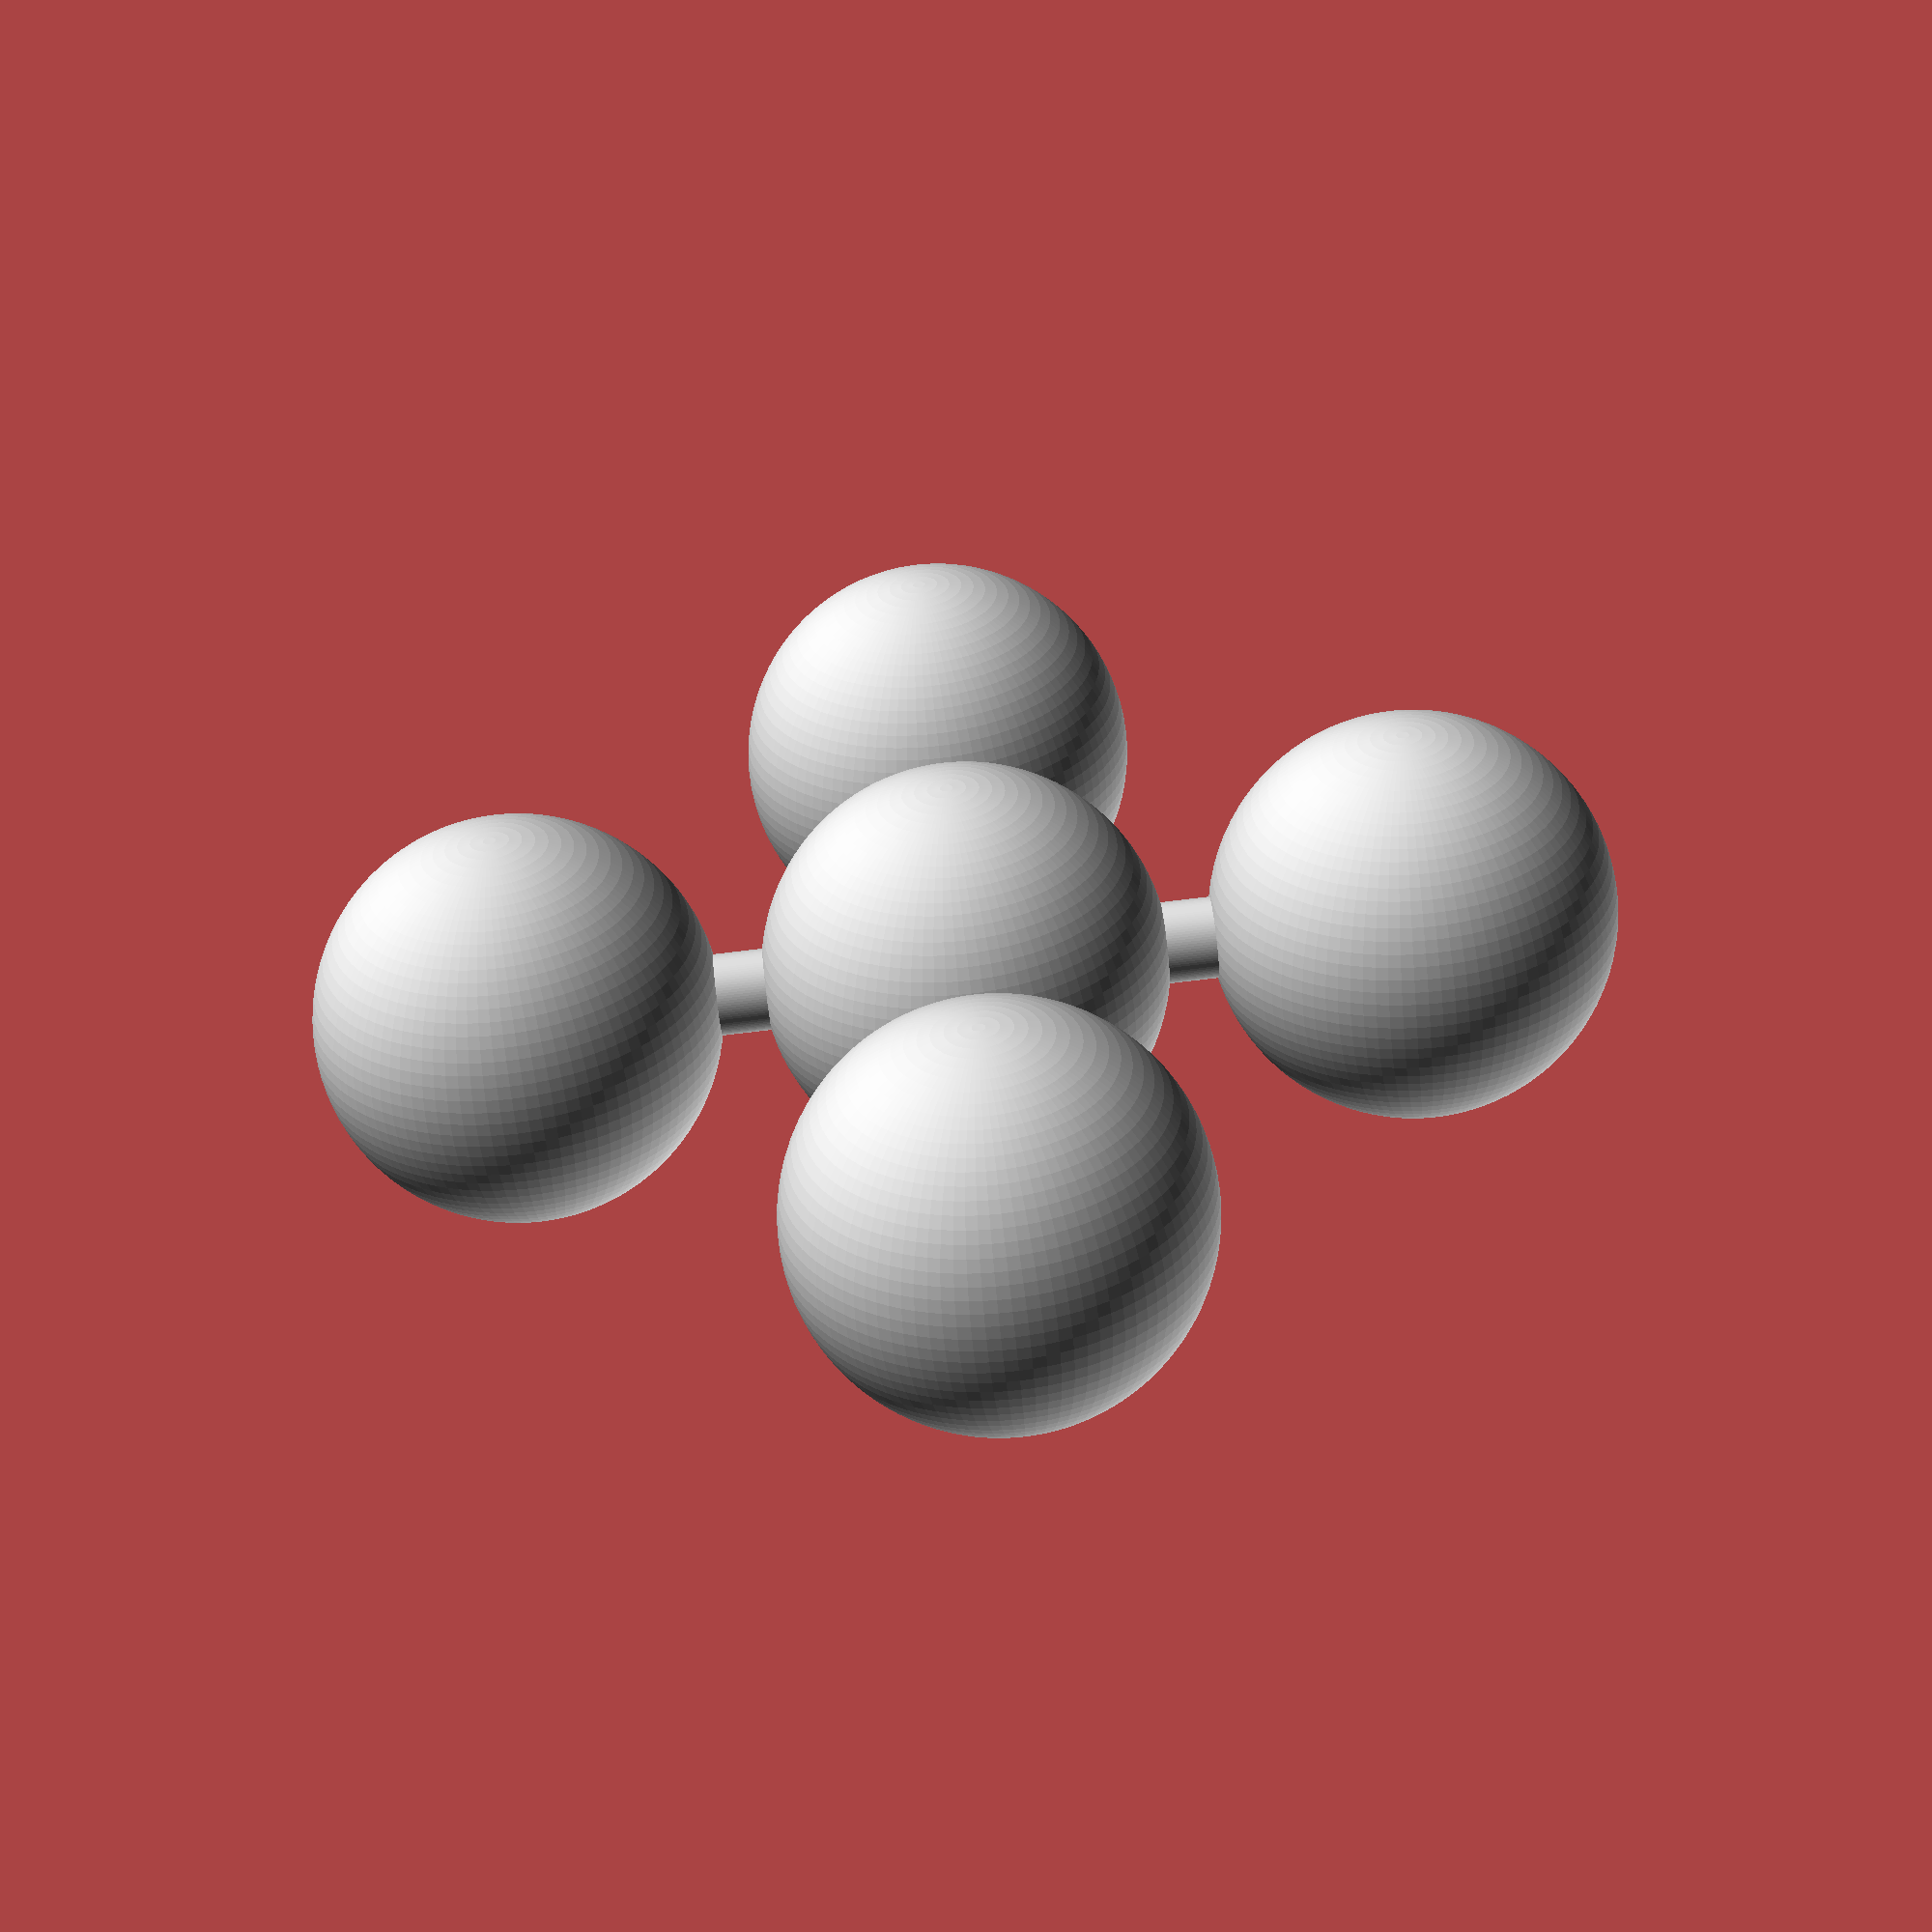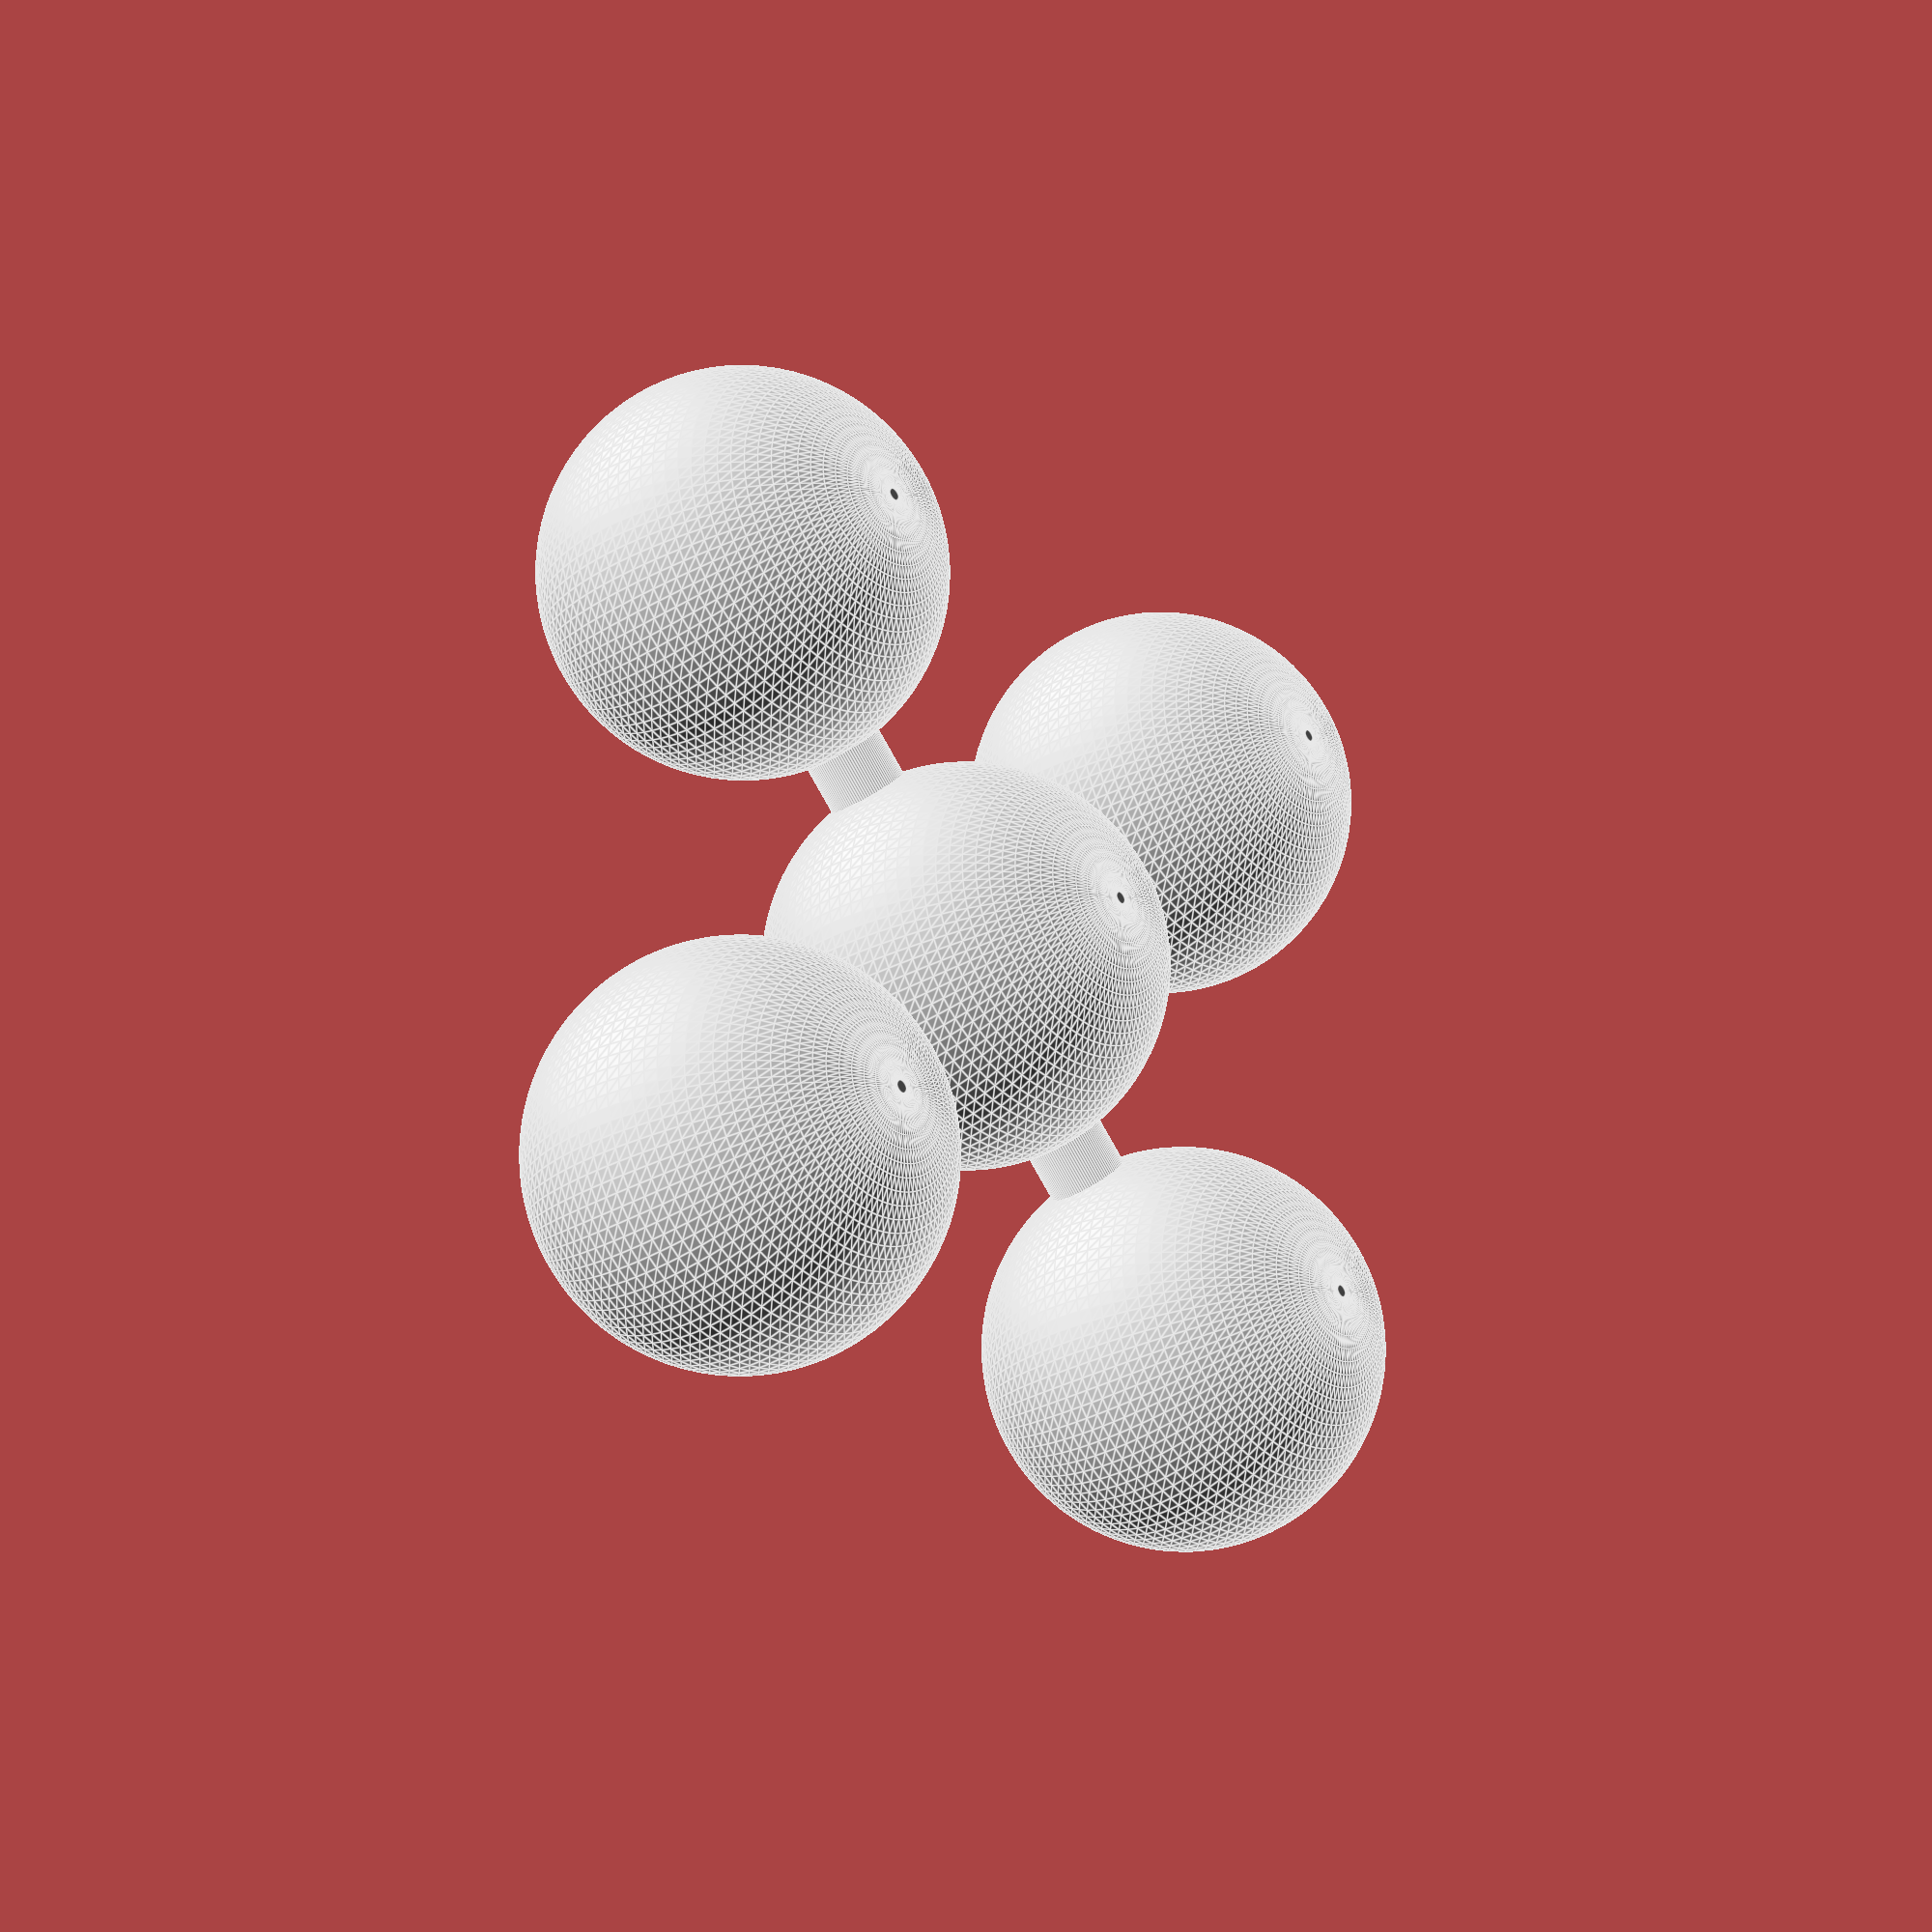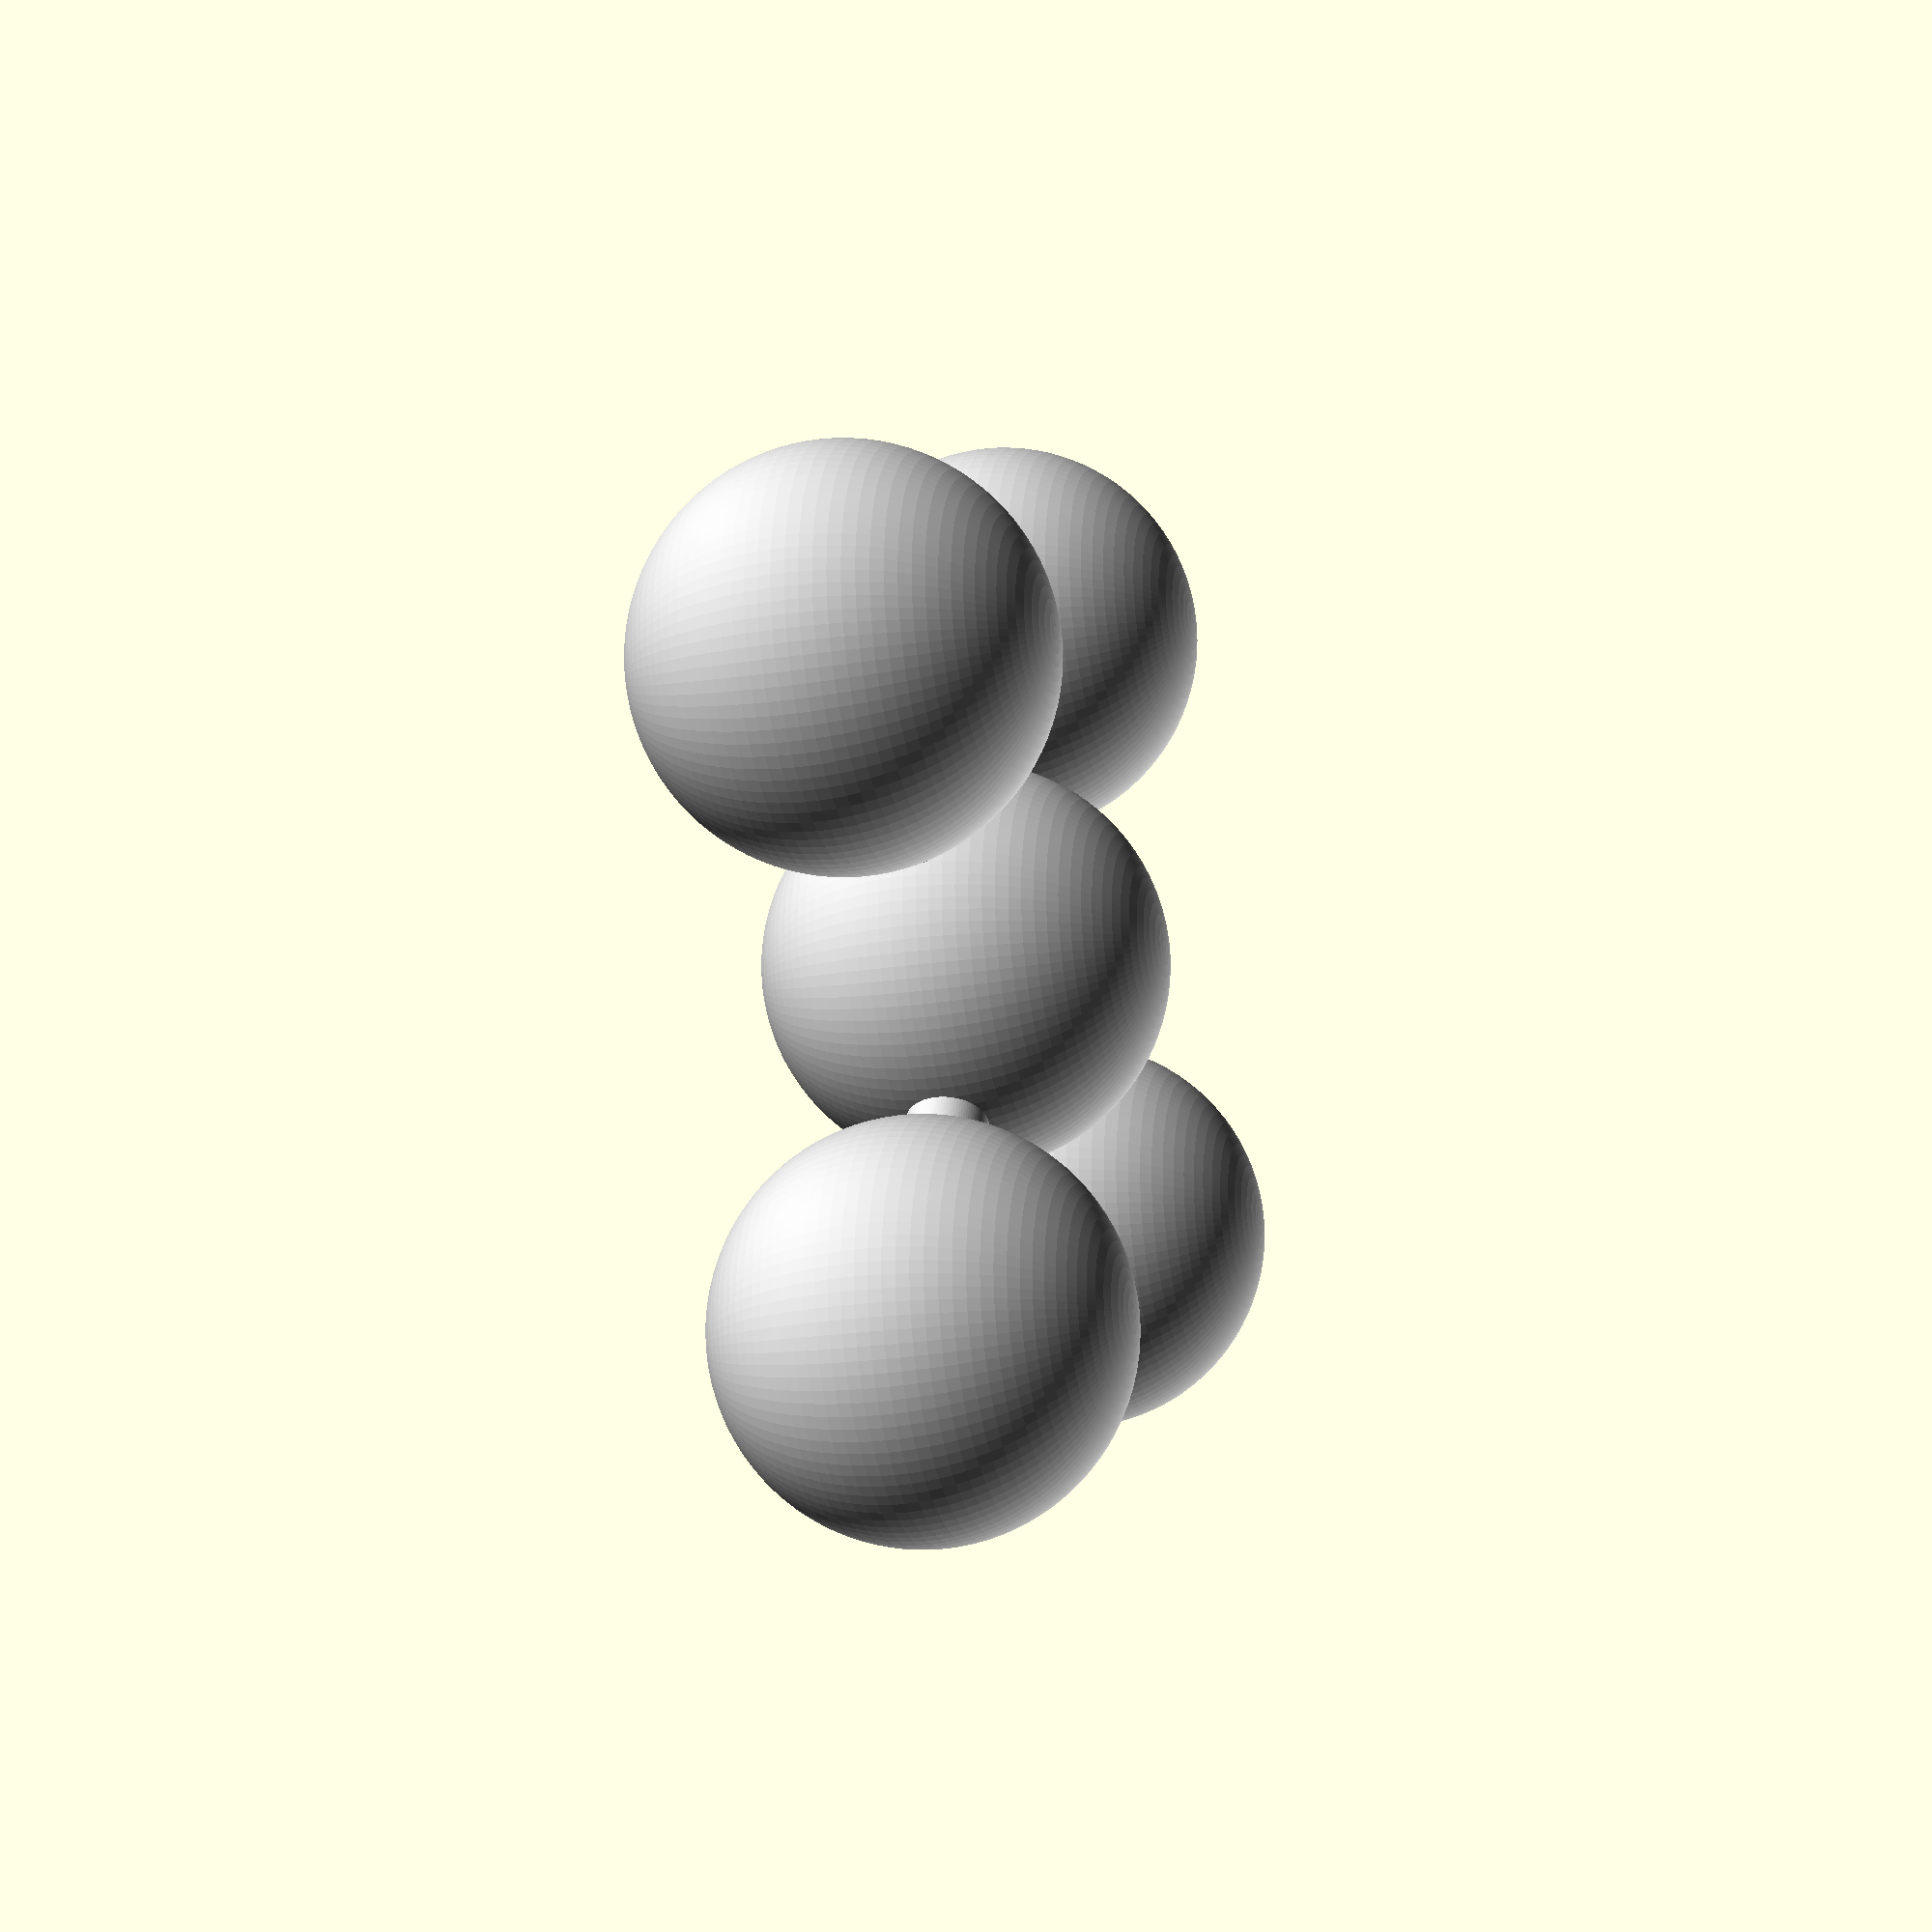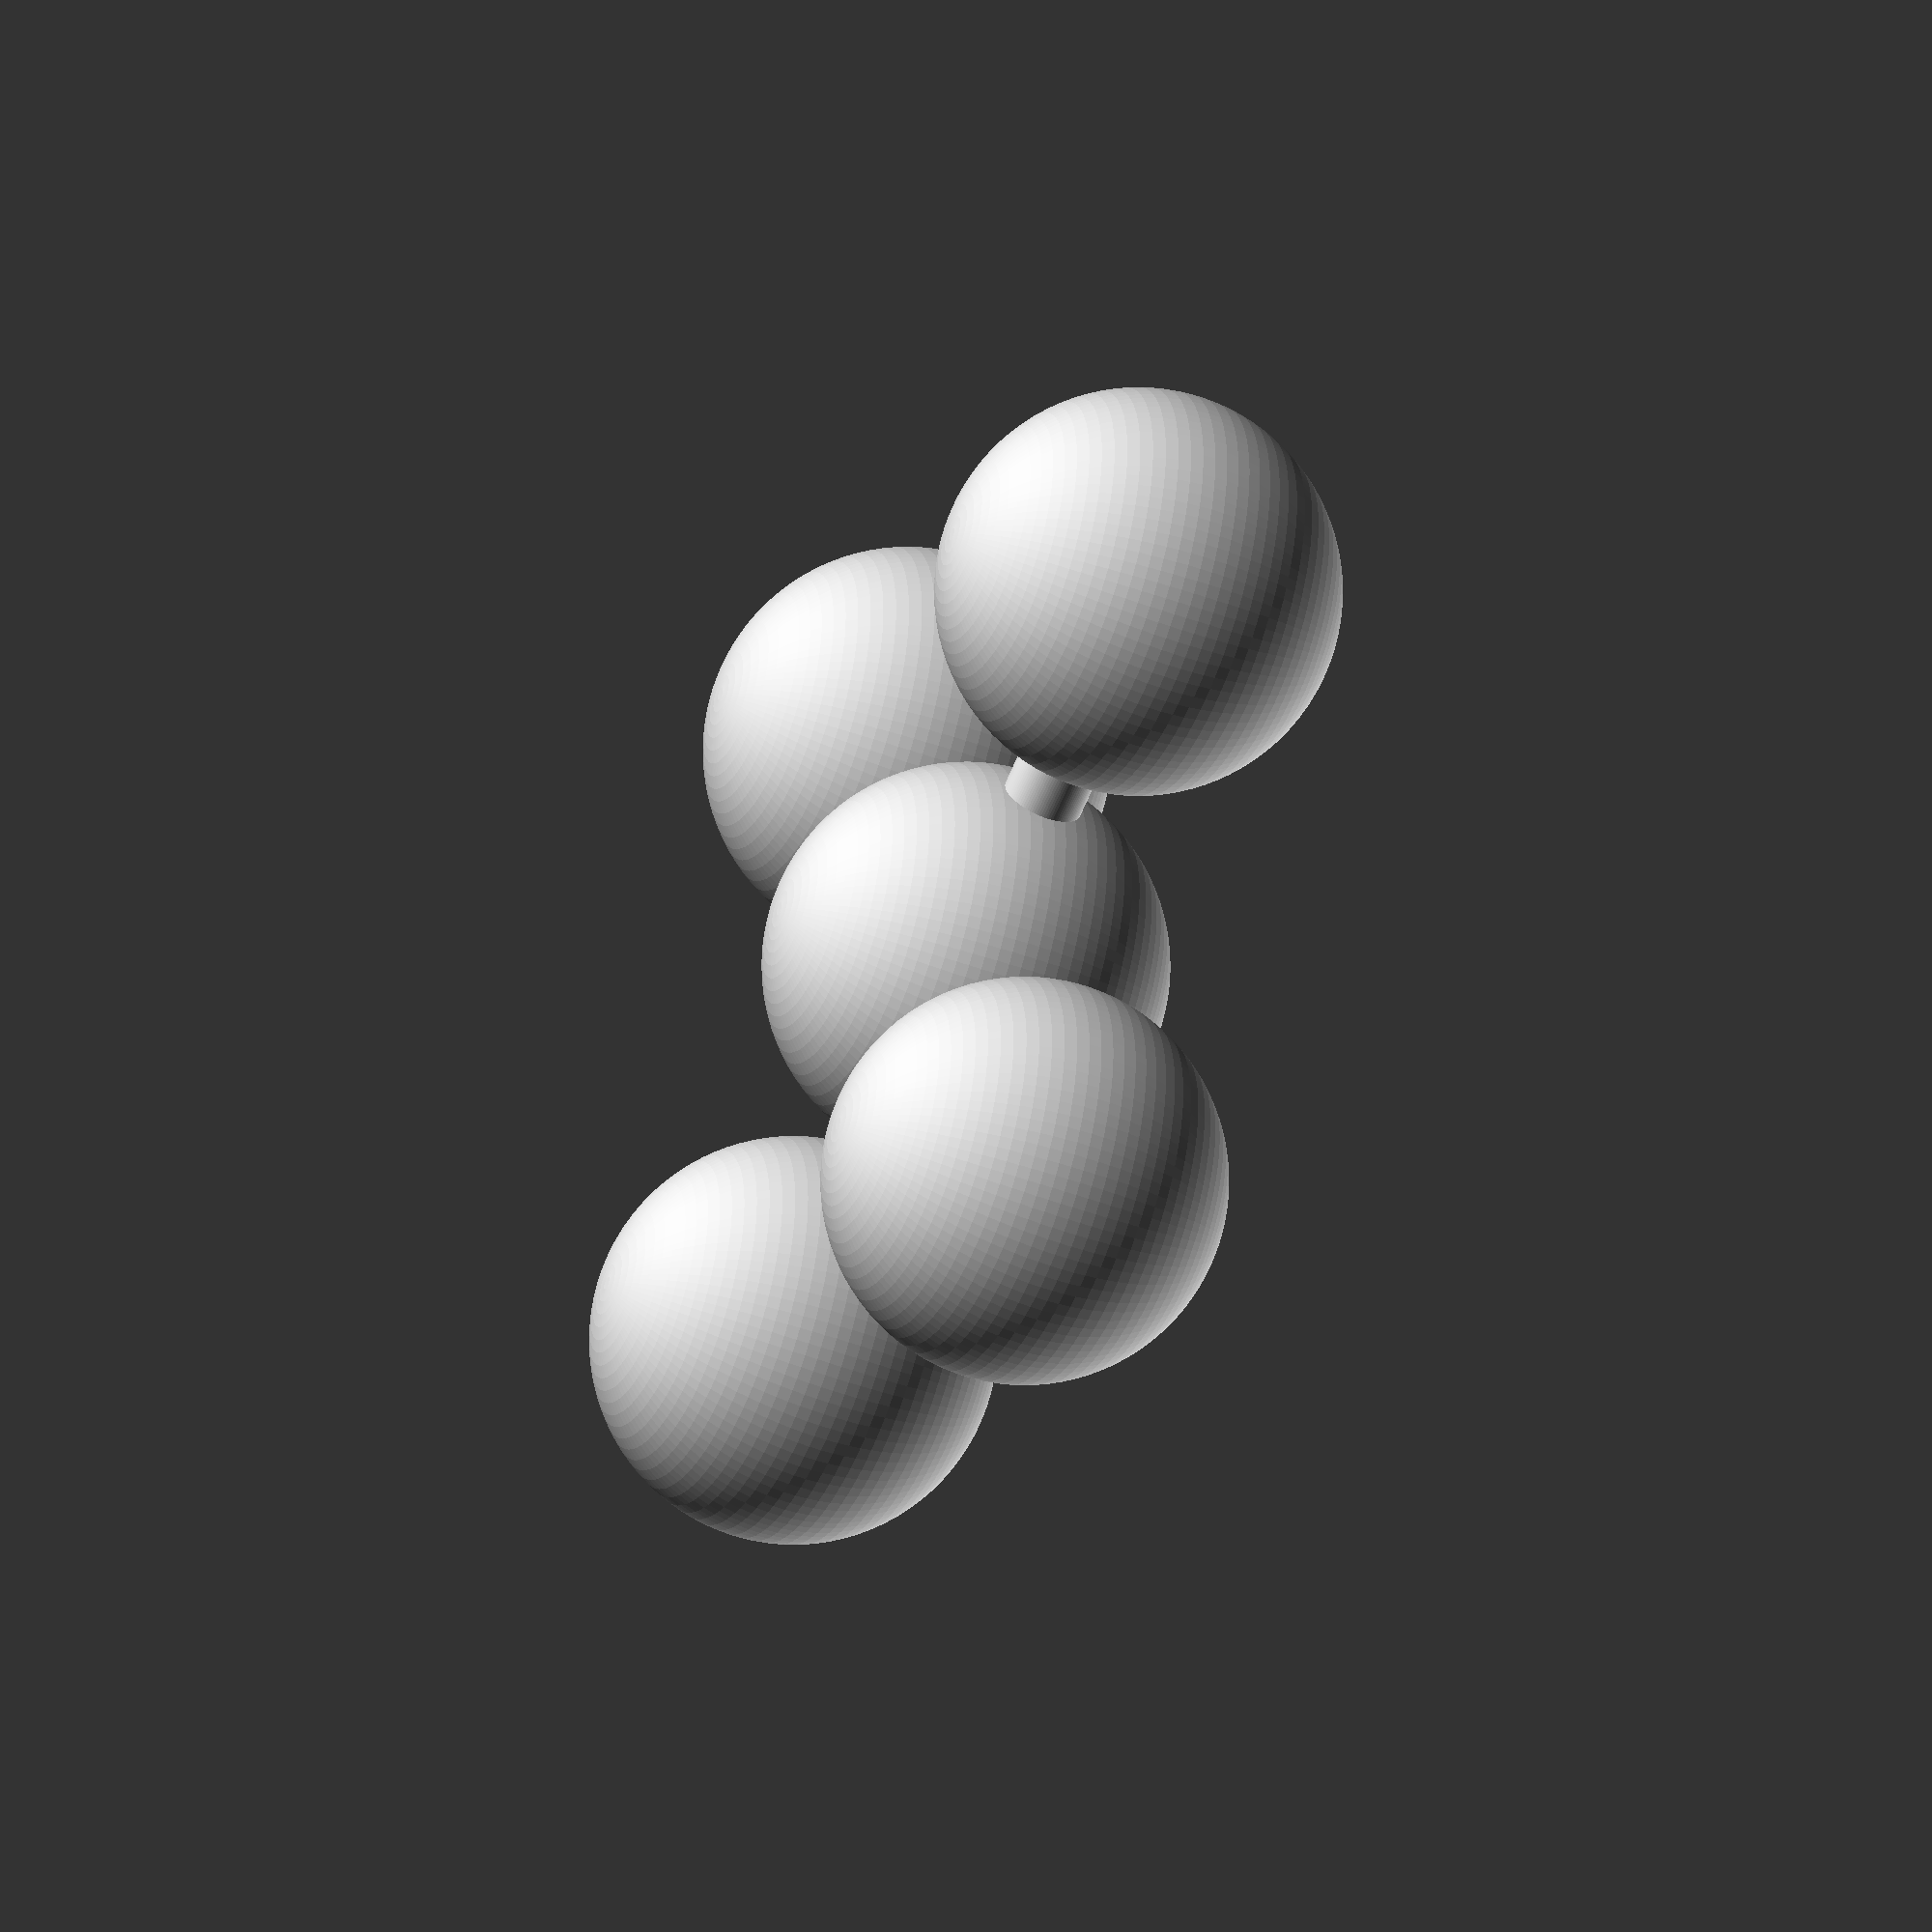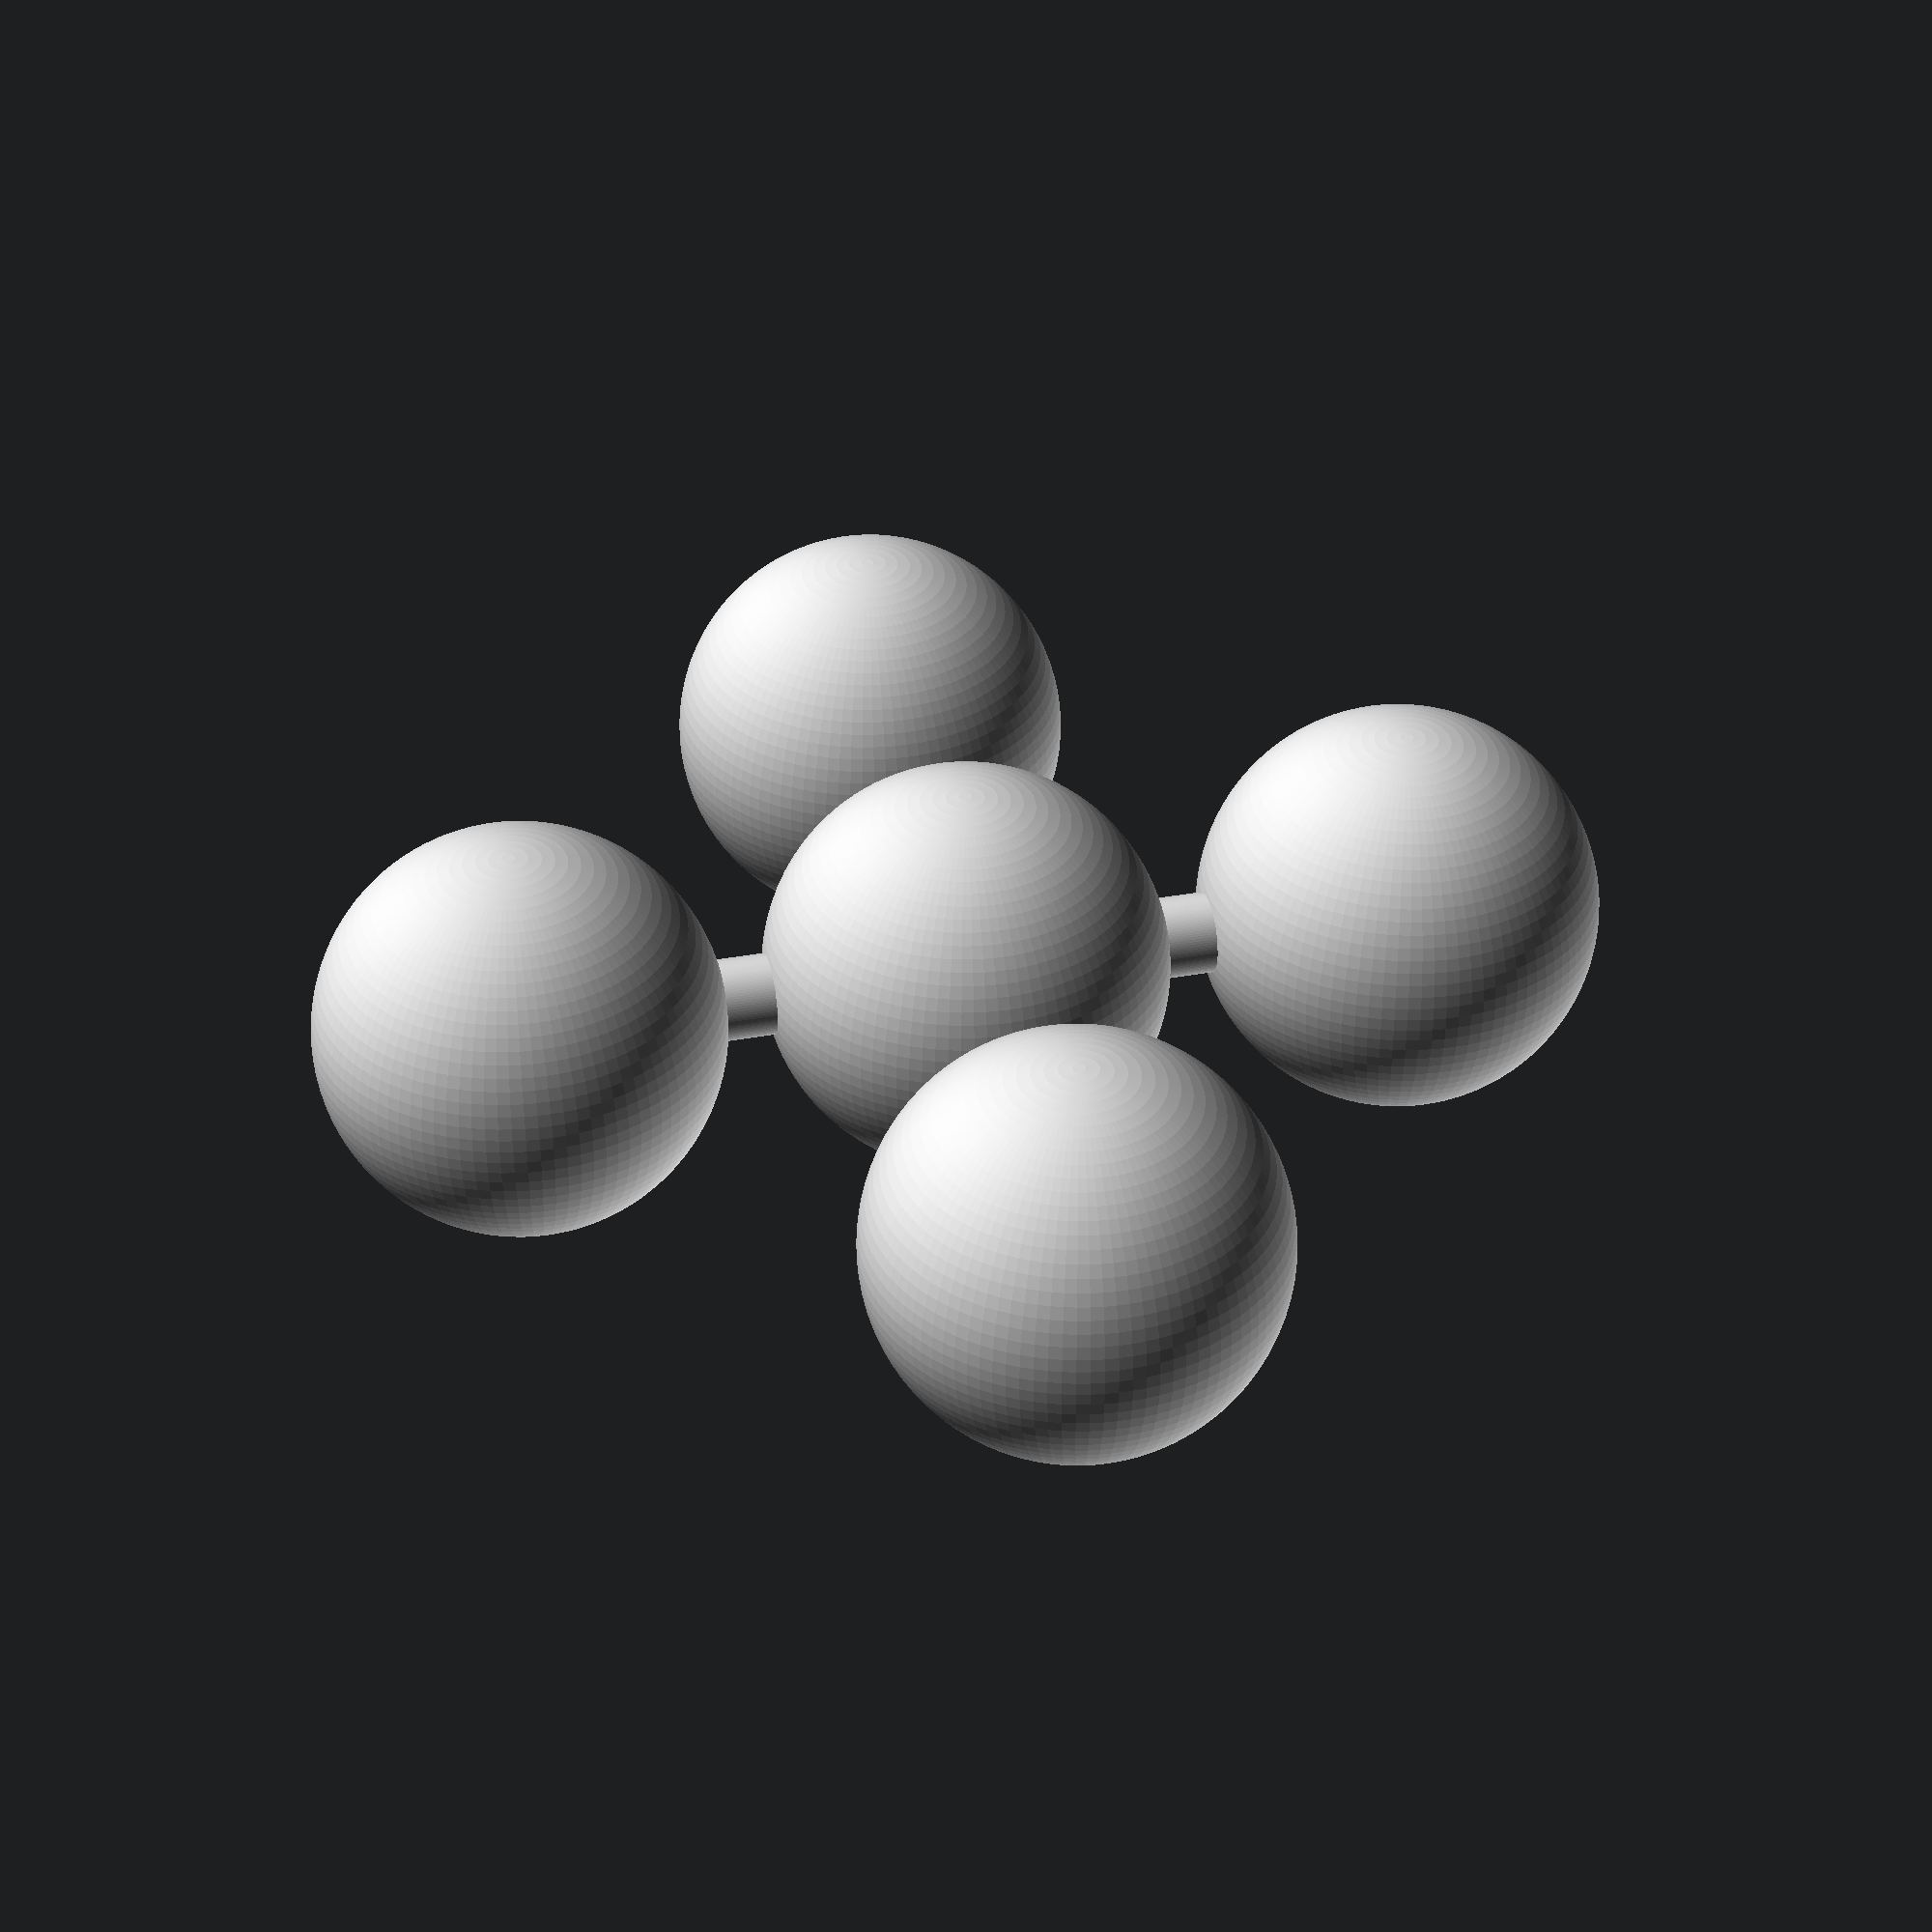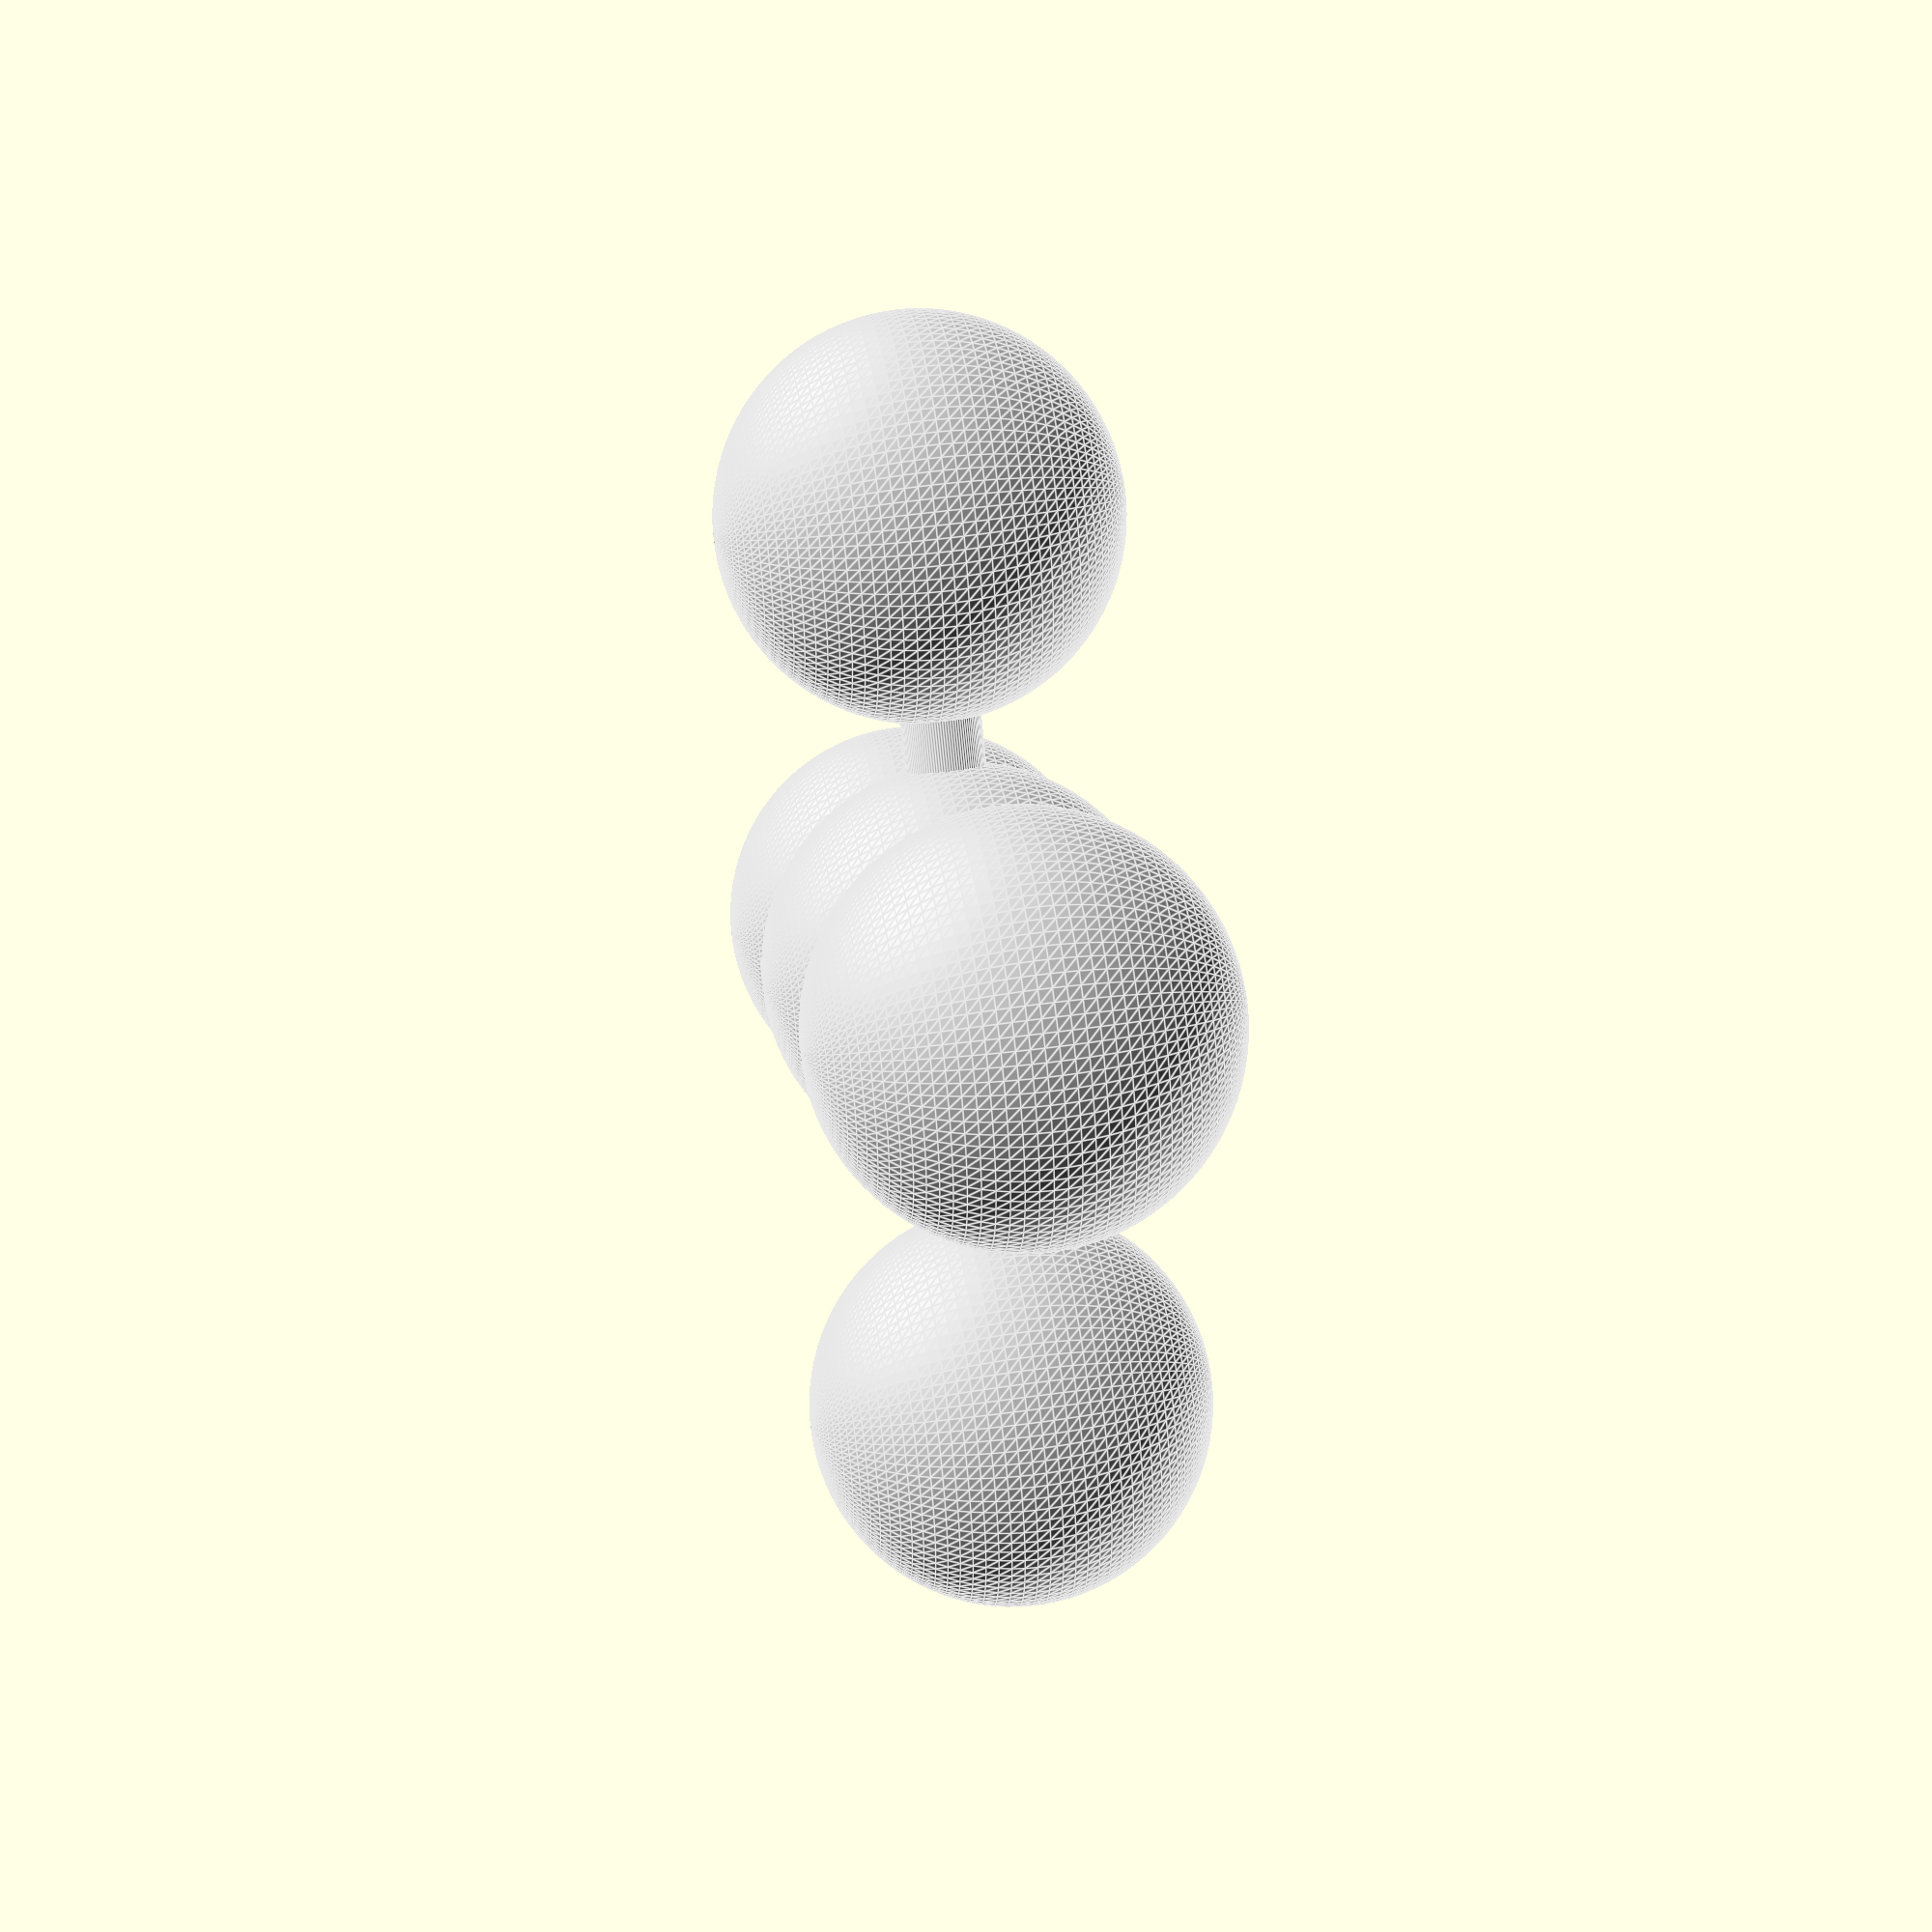
<openscad>
/* Piece 8
     O
    OOO
     O　 
*/ 

$fn = 100; //Set Resolution 

sphereRadius = 5; //Sphere Center = True 
sphereGap = 1; 
rodLength = (sphereRadius*2) + sphereGap; //Rod Center = False 
rodRadius = 1;
pieceColor = "LightGrey";

module piece8(){
//rods
rotate([0,90,0]) cylinder(h=rodLength,r=rodRadius, center=false); 
translate([rodLength,0,0]) rotate([-90,0,0]) cylinder(h=rodLength,r=rodRadius, center=false);
translate([rodLength,0,0])rotate([0,90,0]) cylinder(h=rodLength,r=rodRadius, center=false);
translate([rodLength,-rodLength,0]) rotate([-90,0,0]) cylinder(h=rodLength,r=rodRadius, center=false);


//spheres 
sphere(r=sphereRadius, center=true); 
translate([rodLength,0,0]) sphere(r=sphereRadius, center=true); 
translate([rodLength,rodLength,0]) sphere(r=sphereRadius, center=true); 
translate([(rodLength*2),0,0]) sphere(r=sphereRadius, center=true); 
translate([rodLength,-rodLength,0]) sphere(r=sphereRadius, center=true); 
}

color(pieceColor) piece8(); 
</openscad>
<views>
elev=238.9 azim=3.9 roll=354.6 proj=p view=solid
elev=208.9 azim=133.5 roll=227.6 proj=p view=edges
elev=201.1 azim=199.5 roll=254.4 proj=p view=solid
elev=223.9 azim=71.2 roll=113.9 proj=o view=wireframe
elev=233.9 azim=256.8 roll=179.8 proj=p view=solid
elev=311.2 azim=228.9 roll=81.1 proj=p view=edges
</views>
